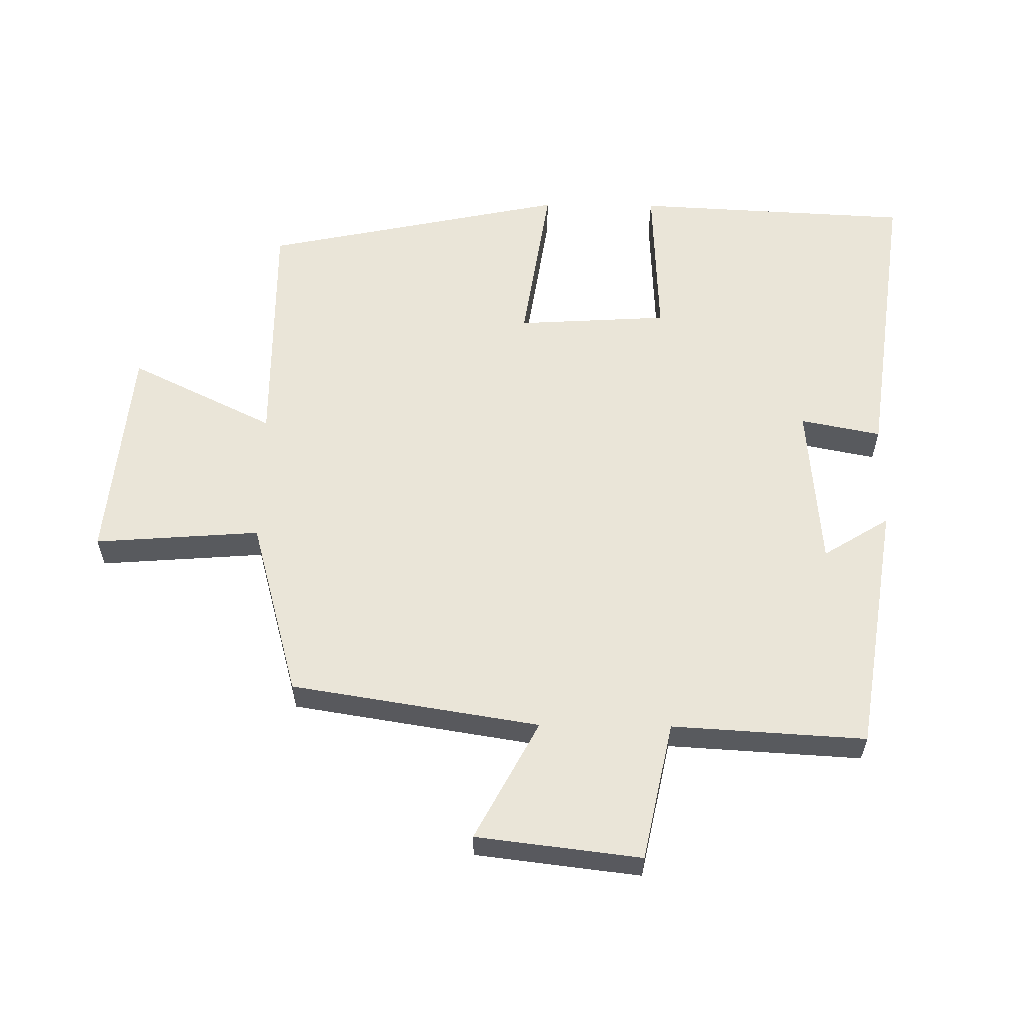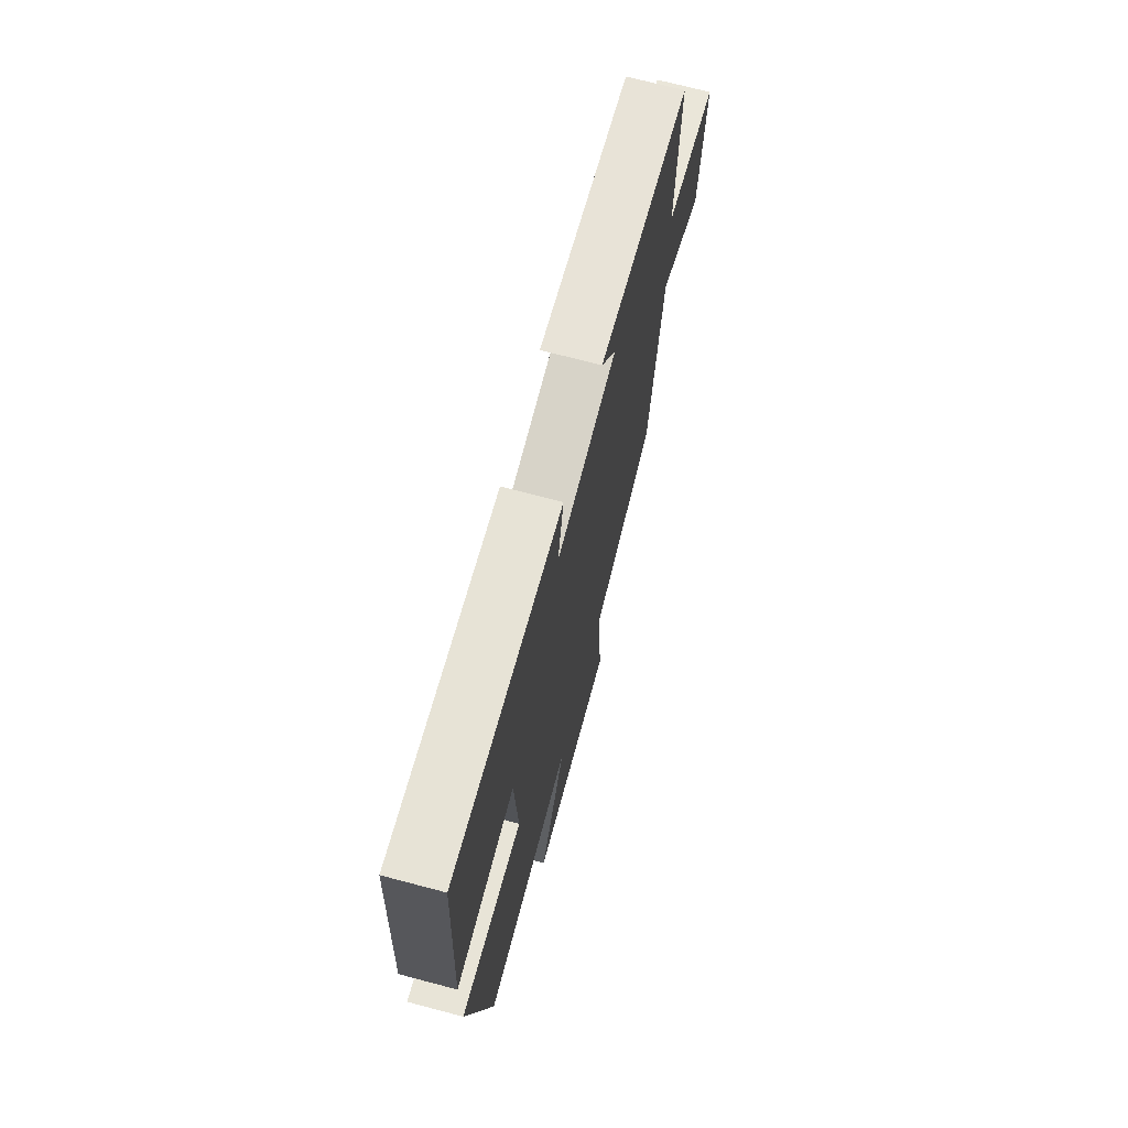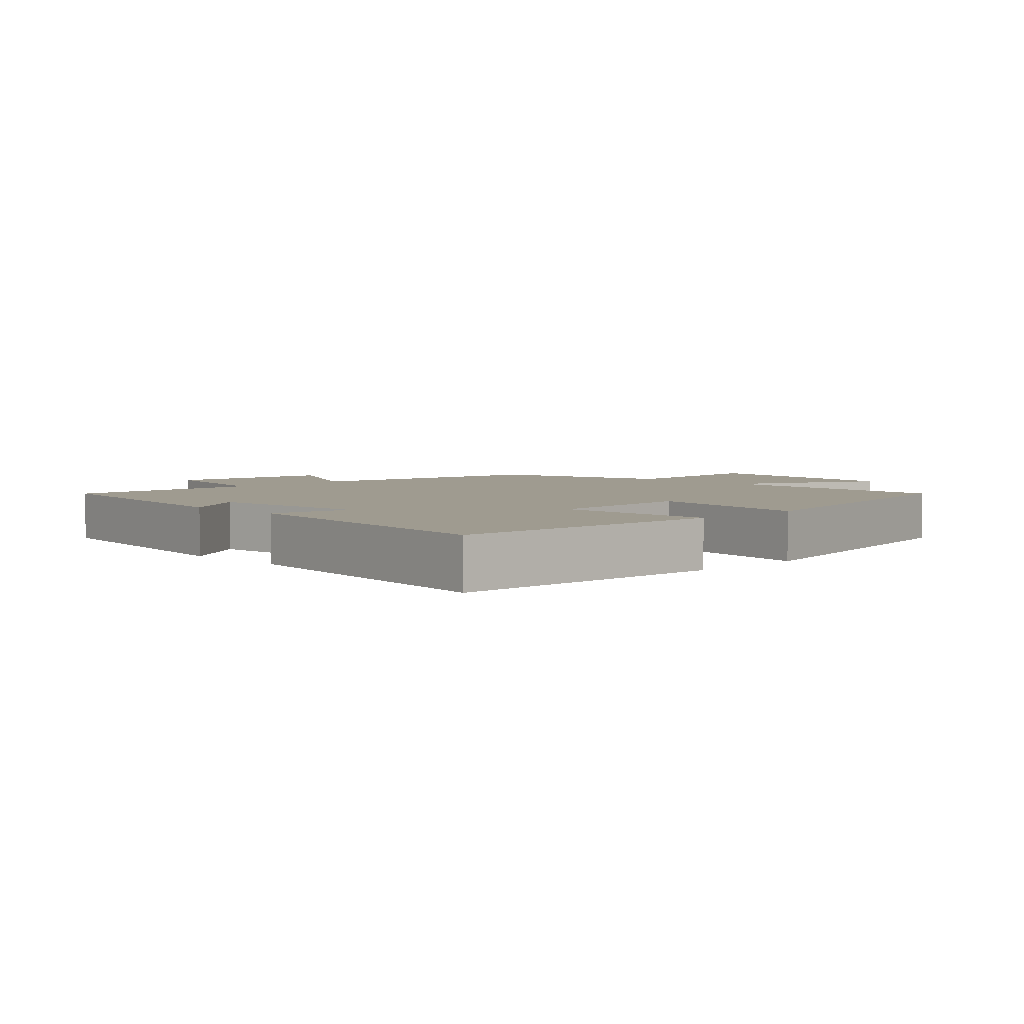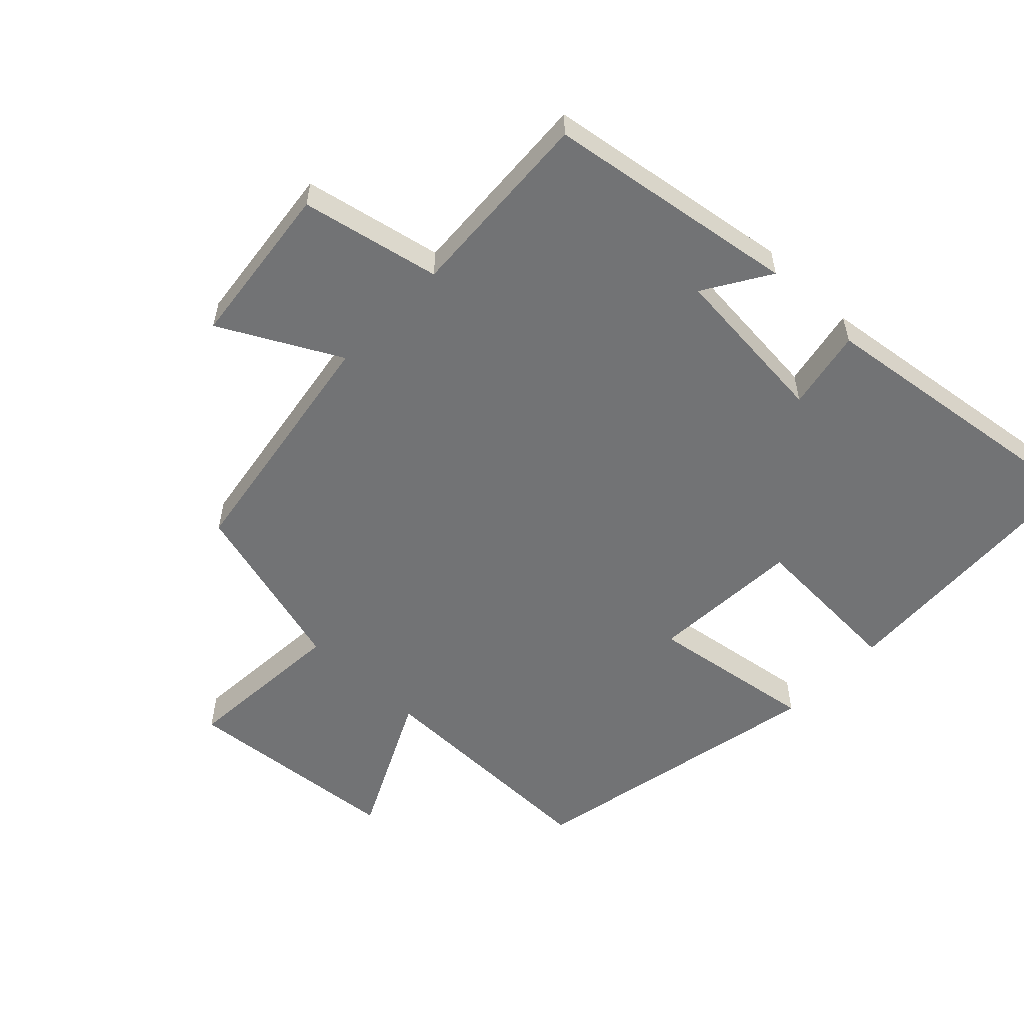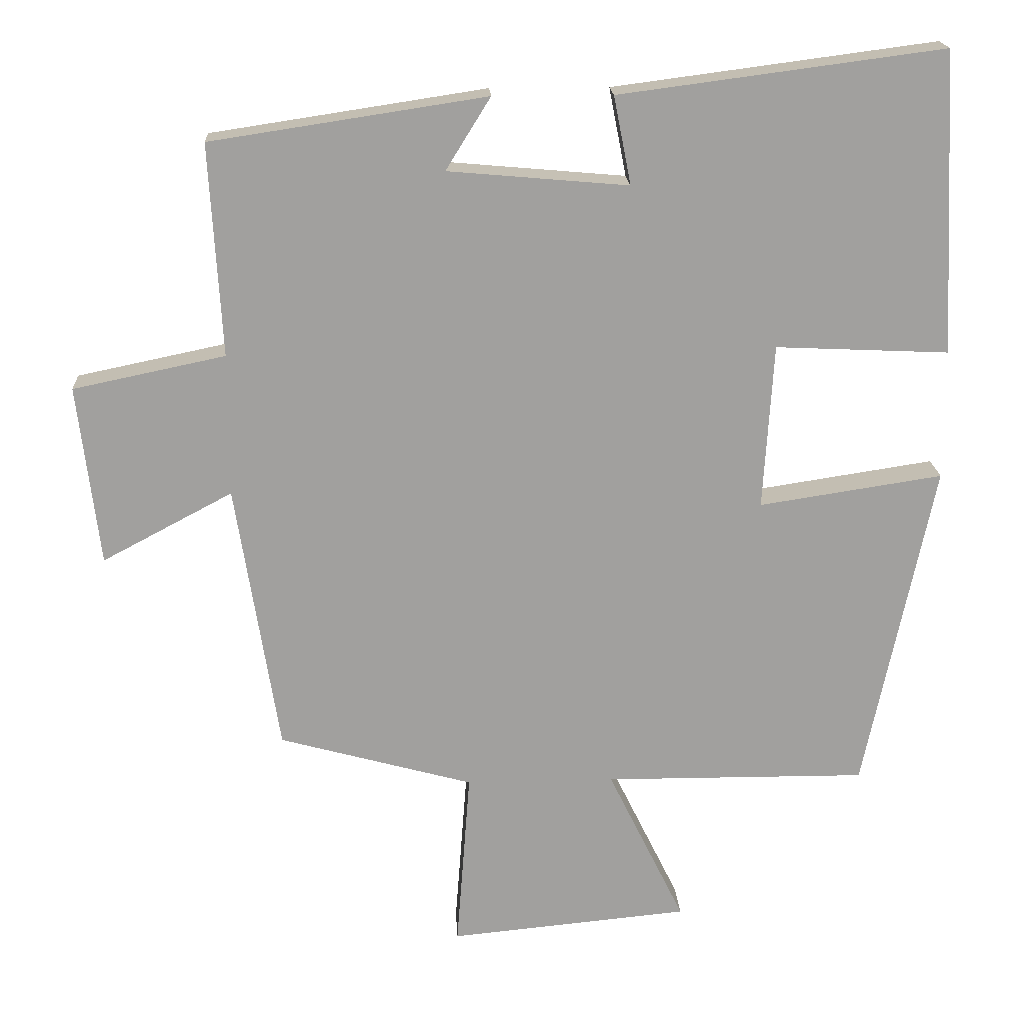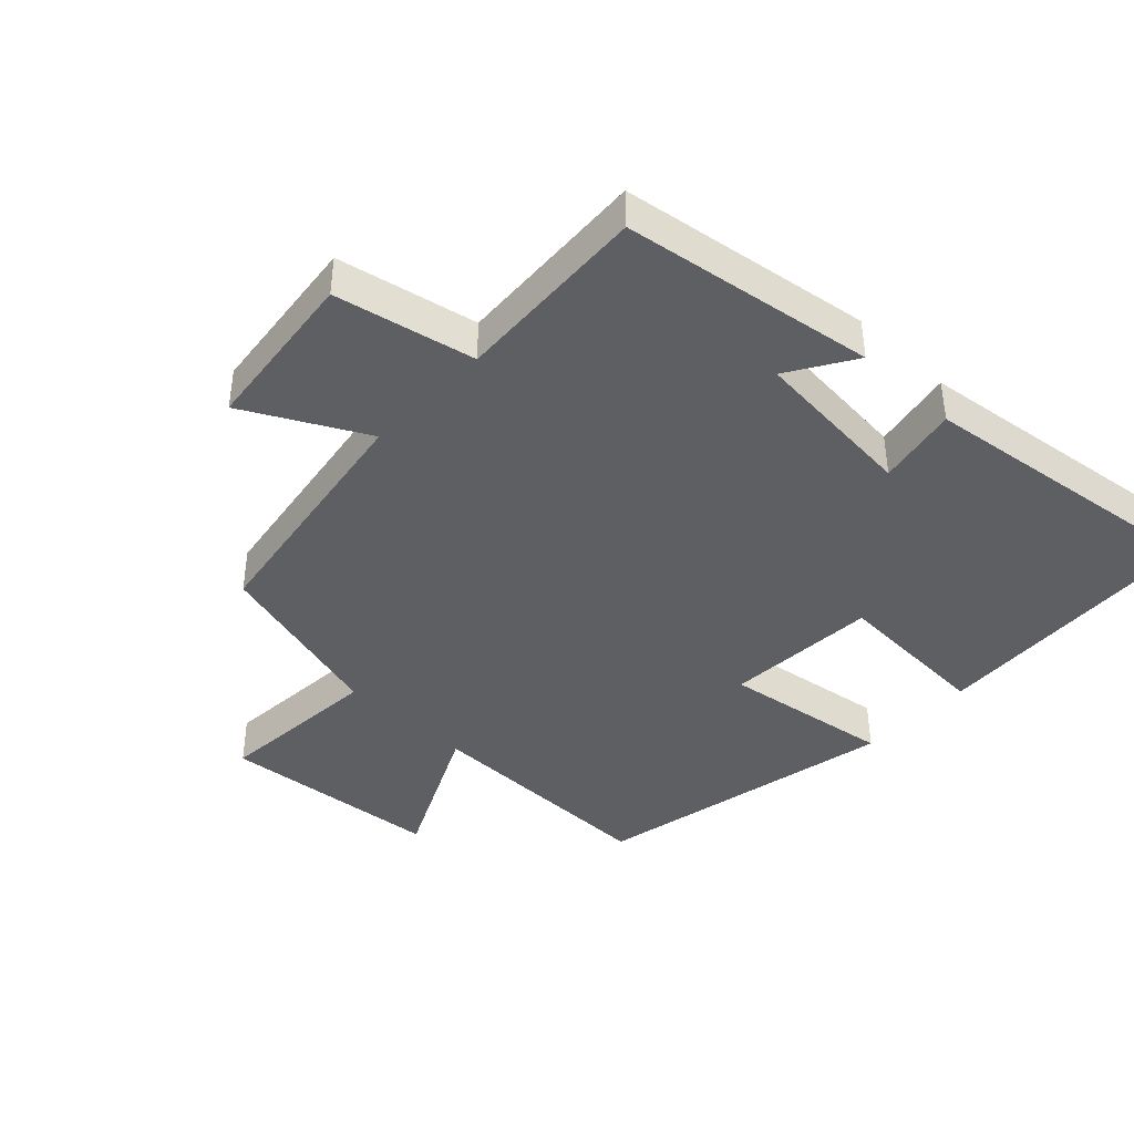
<metadata>
{"format":"obj","ext":"obj","renderer":"f3d","projection":"perspective","resolution":1024,"background":"white","views":[{"elev":59.0,"azim":-89.3,"up":"+Y"},{"elev":70.7,"azim":104.8,"up":"+Z"},{"elev":4.1,"azim":45.6,"up":"+Y"},{"elev":-55.9,"azim":-43.8,"up":"+Y"},{"elev":18.5,"azim":-3.0,"up":"+Z"},{"elev":-41.5,"azim":-43.6,"up":"+Y"}]}
</metadata>
<code>
v -0.44 0.07 -0.426
v -0.5 0.07 -0.05
v -0.681 0.07 -0.146
v -0.711 0.07 0.104
v -0.5 0.07 0.148
v -0.517 0.07 0.442
v -0.135 0.07 0.5
v -0.197 0.07 0.4
v 0.053 0.07 0.378
v 0.029 0.07 0.5
v 0.479 0.07 0.559
v 0.5 0.07 0.139
v 0.259 0.07 0.15
v 0.245 0.07 -0.08
v 0.5 0.07 -0.041
v 0.404 0.07 -0.502
v 0.038 0.07 -0.5
v 0.145 0.07 -0.719
v -0.189 0.07 -0.751
v -0.17 0.07 -0.5
v -0.44 0 -0.426
v -0.5 0 -0.05
v -0.681 0 -0.146
v -0.711 0 0.104
v -0.5 0 0.148
v -0.517 0 0.442
v -0.135 0 0.5
v -0.197 0 0.4
v 0.053 0 0.378
v 0.029 0 0.5
v 0.479 0 0.559
v 0.5 0 0.139
v 0.259 0 0.15
v 0.245 0 -0.08
v 0.5 0 -0.041
v 0.404 0 -0.502
v 0.038 0 -0.5
v 0.145 0 -0.719
v -0.189 0 -0.751
v -0.17 0 -0.5
f 17 18 19 20
f 17 20 1 2
f 14 15 16 17
f 13 14 17 2
f 10 11 12 13
f 9 10 13
f 8 9 13 2
f 5 6 7 8
f 5 8 2 3
f 3 4 5
f 40 39 38 37
f 22 21 40 37
f 37 36 35 34
f 22 37 34 33
f 33 32 31 30
f 33 30 29
f 22 33 29 28
f 28 27 26 25
f 23 22 28 25
f 25 24 23
f 1 21 22 2
f 2 22 23 3
f 3 23 24 4
f 4 24 25 5
f 5 25 26 6
f 6 26 27 7
f 7 27 28 8
f 8 28 29 9
f 9 29 30 10
f 10 30 31 11
f 11 31 32 12
f 12 32 33 13
f 13 33 34 14
f 14 34 35 15
f 15 35 36 16
f 16 36 37 17
f 17 37 38 18
f 18 38 39 19
f 19 39 40 20
f 20 40 21 1

</code>
